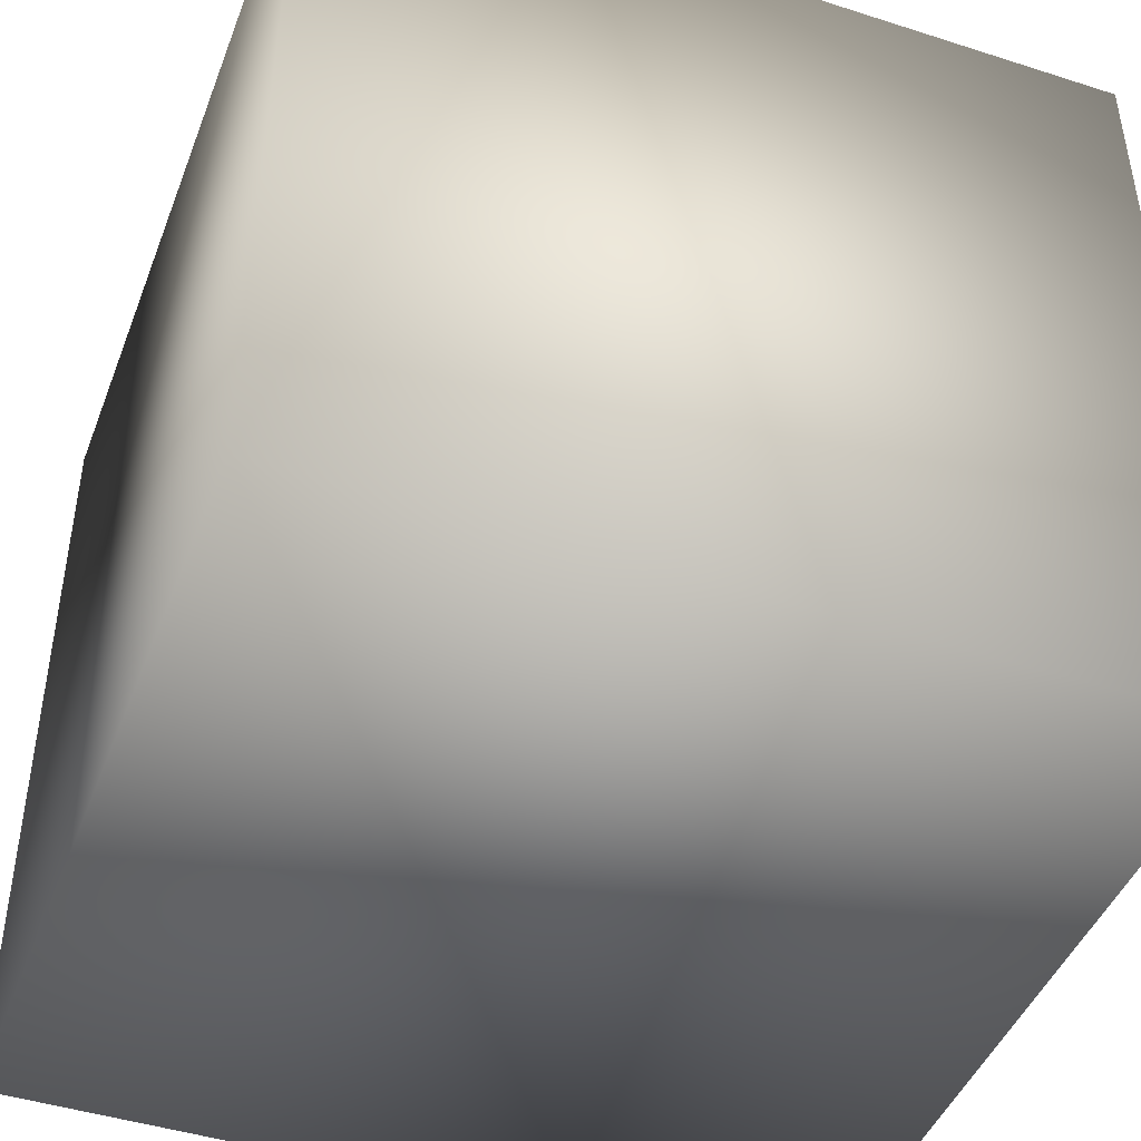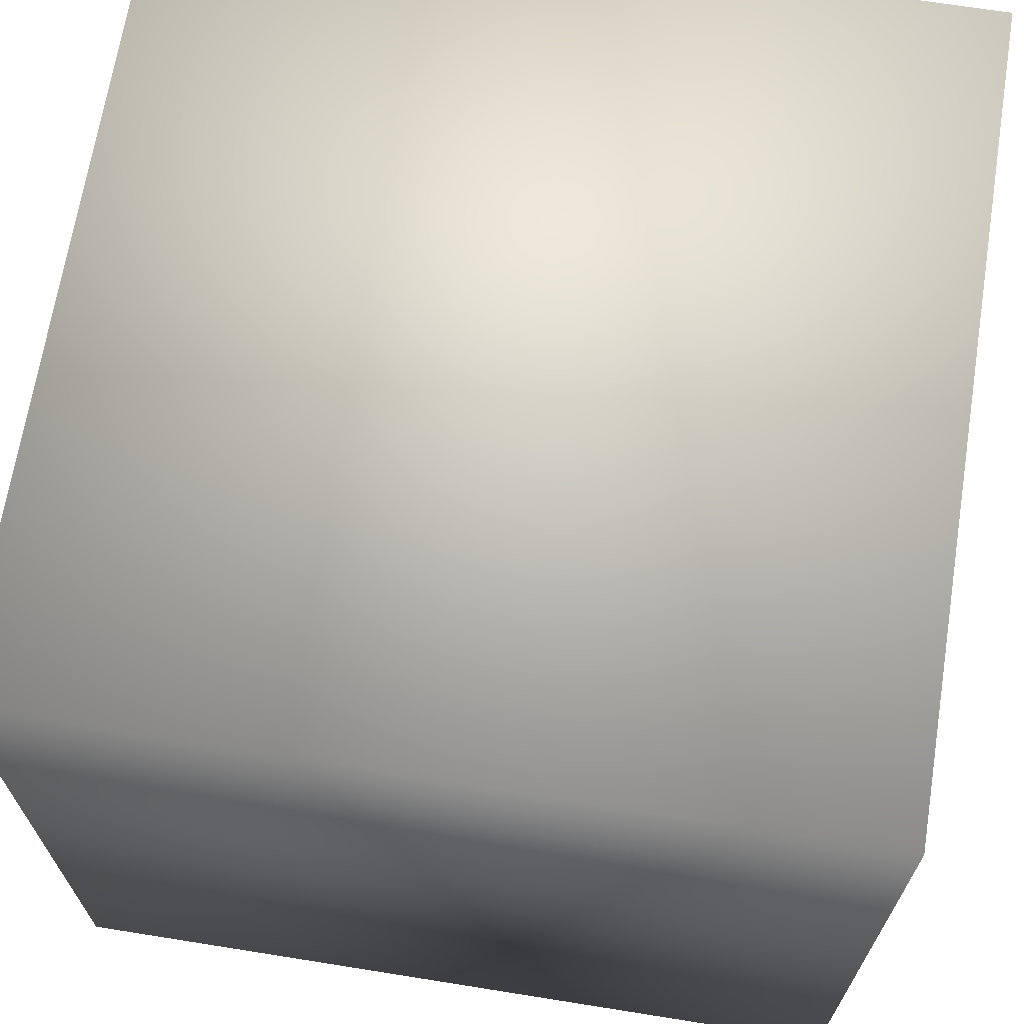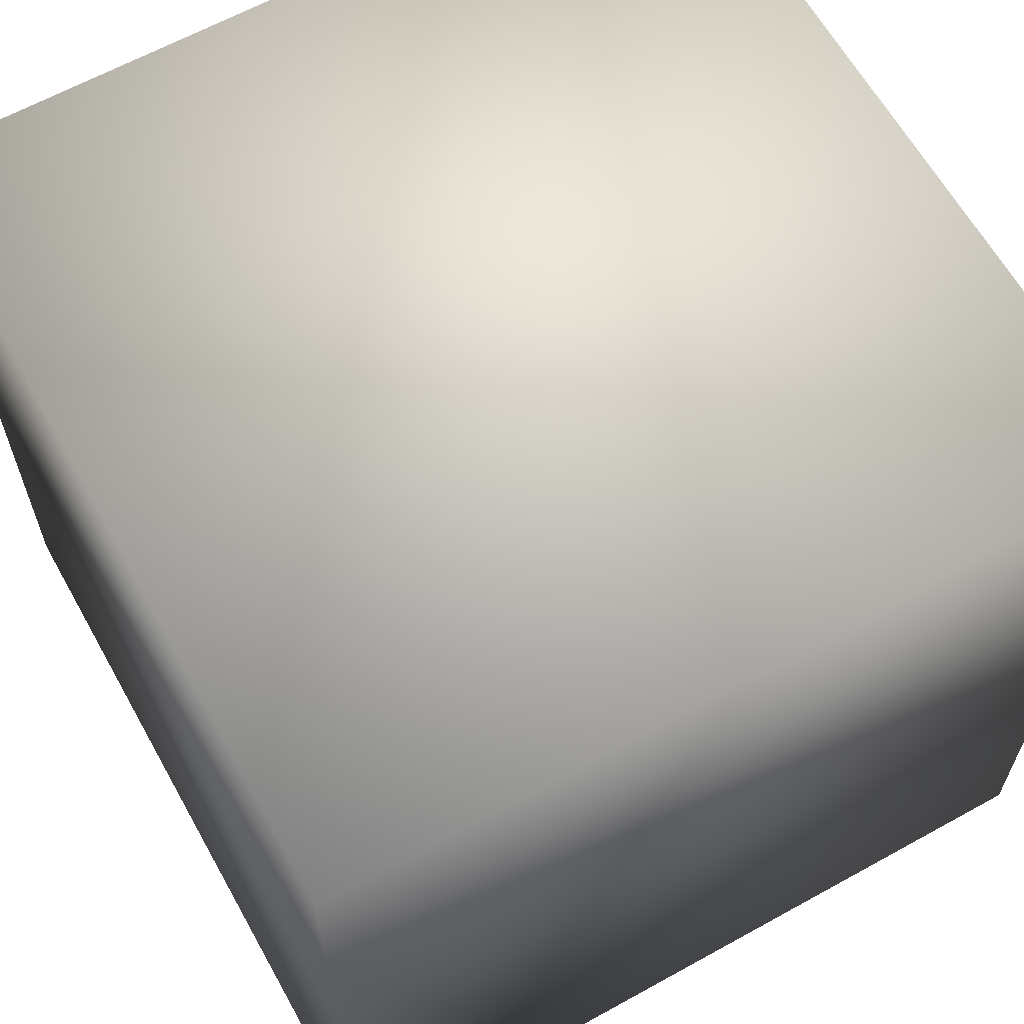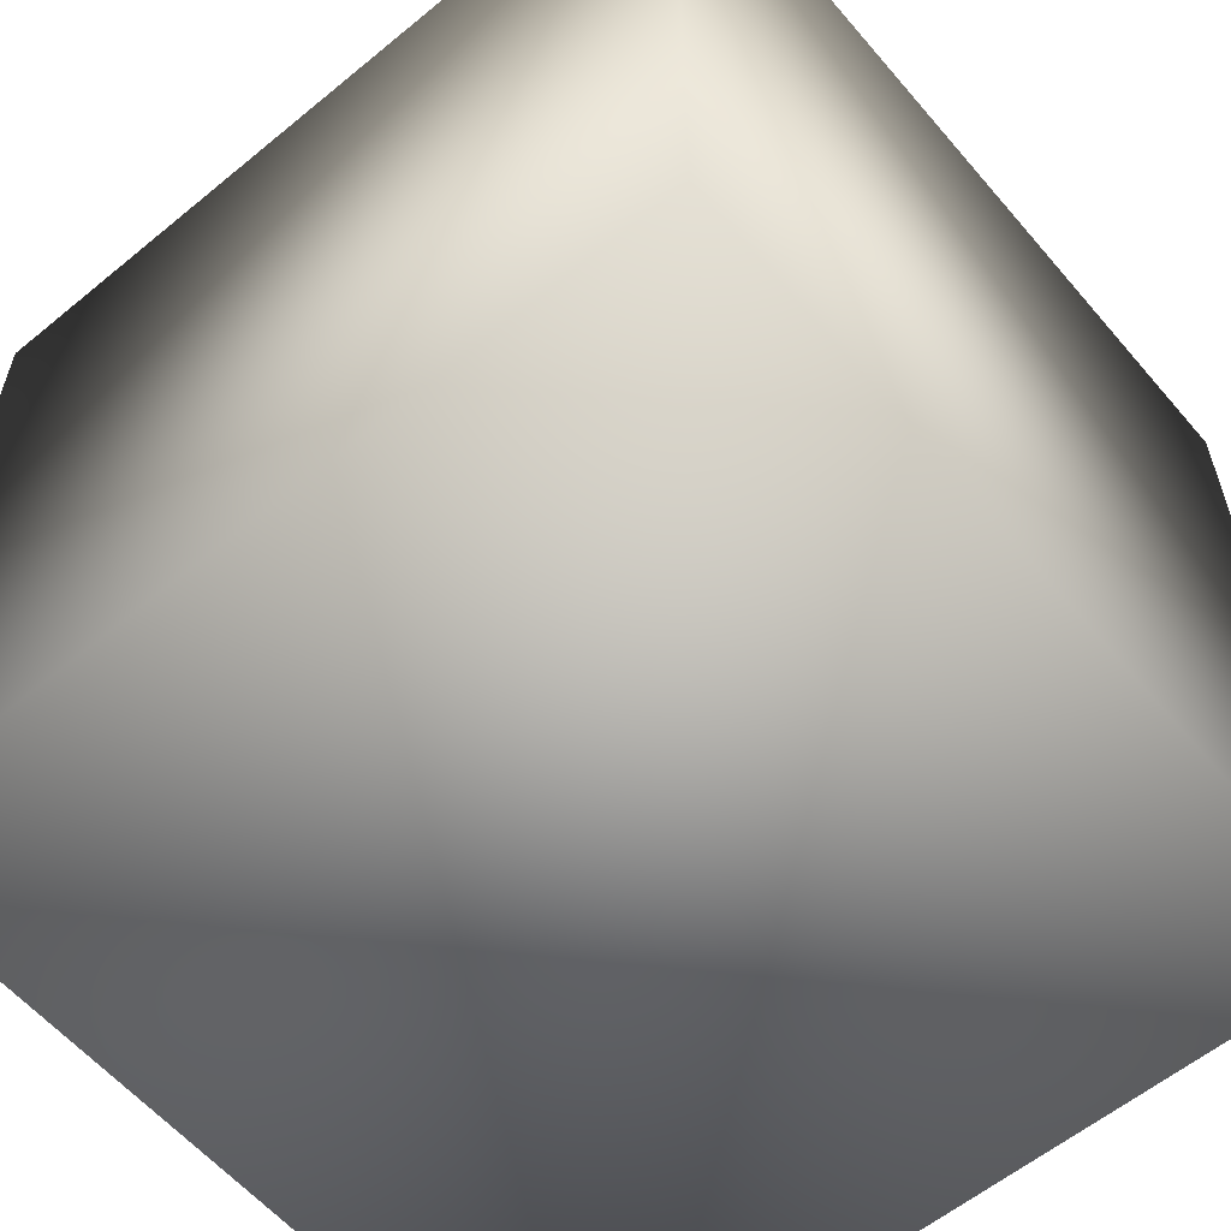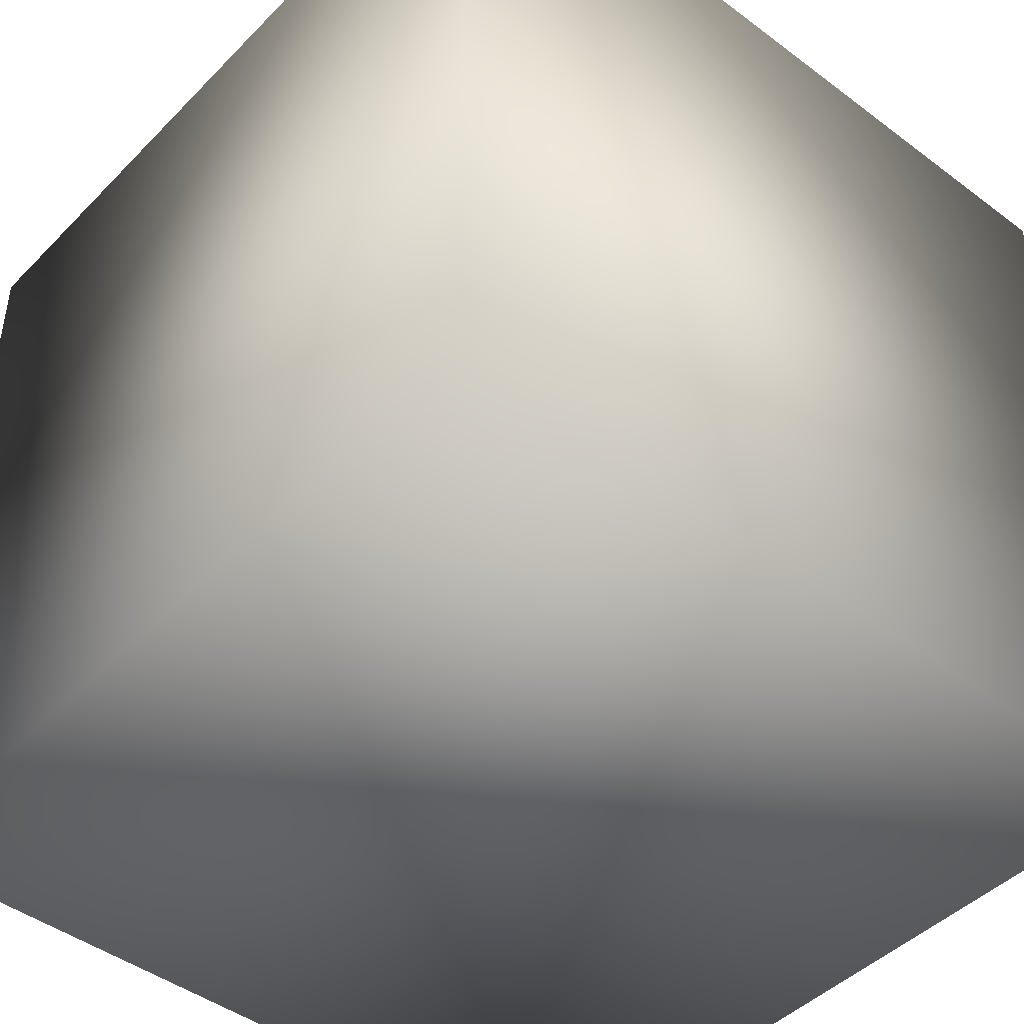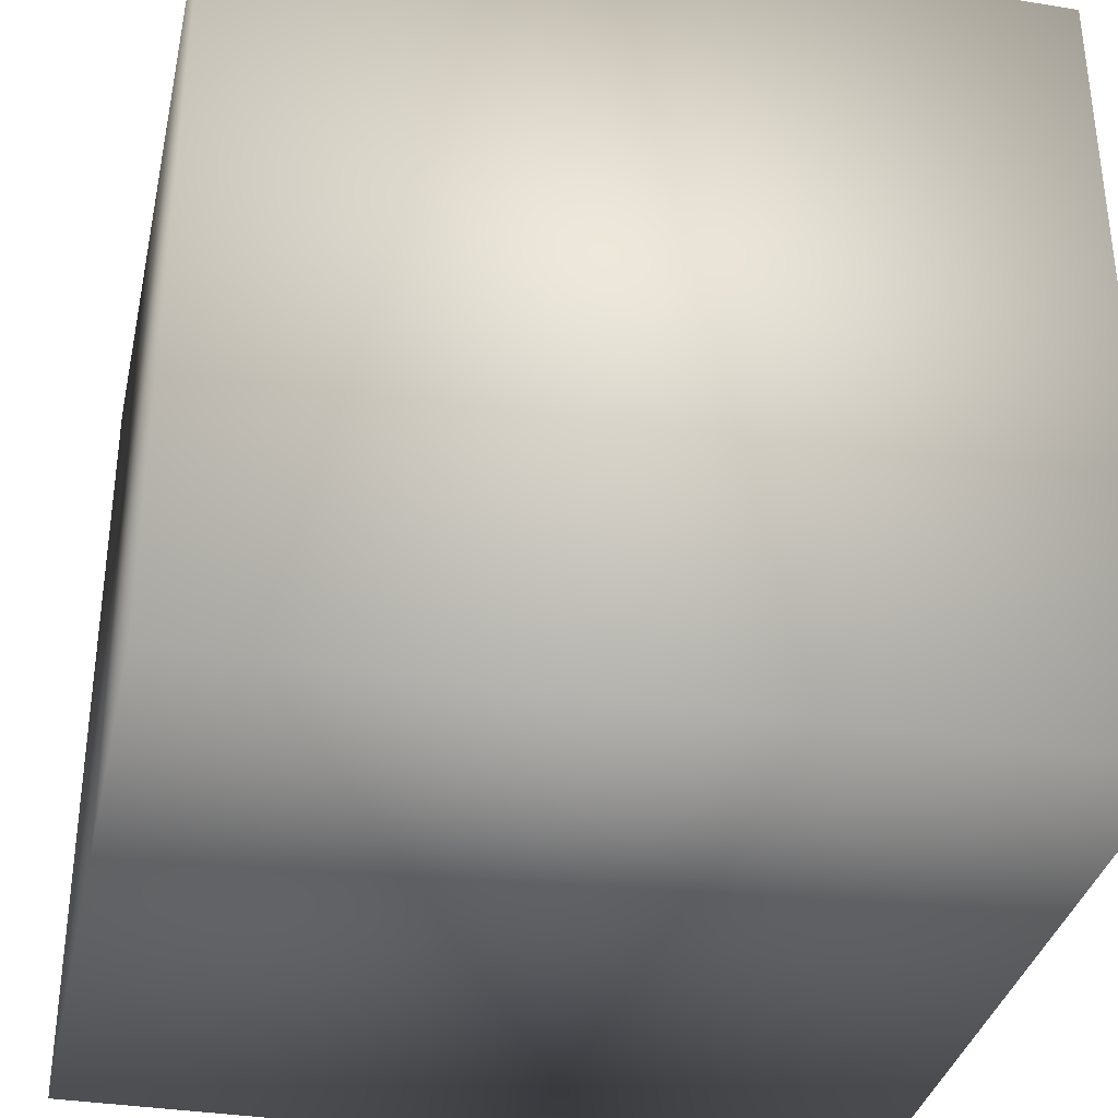
<metadata>
{"format":"obj","ext":"obj","renderer":"f3d","projection":"perspective","resolution":1024,"background":"white","views":[{"elev":-44.9,"azim":-110.4,"up":"+Y"},{"elev":68.1,"azim":9.1,"up":"+Y"},{"elev":63.5,"azim":60.8,"up":"+Z"},{"elev":-59.1,"azim":130.2,"up":"+Y"},{"elev":-45.2,"azim":-130.9,"up":"+Y"},{"elev":-34.7,"azim":77.7,"up":"+Y"}]}
</metadata>
<code>
o Cube_Cube
v 1 1 -1
v 1 -1 -1
v -1 -1 -1
v -1 1 -1
v 1 1 1
v 1 -1 1
v -1 -1 1
v -1 1 1
f 1 4 3 2
f 5 6 7 8
f 1 2 6 5
f 2 3 7 6
f 3 4 8 7
f 4 1 5 8

</code>
